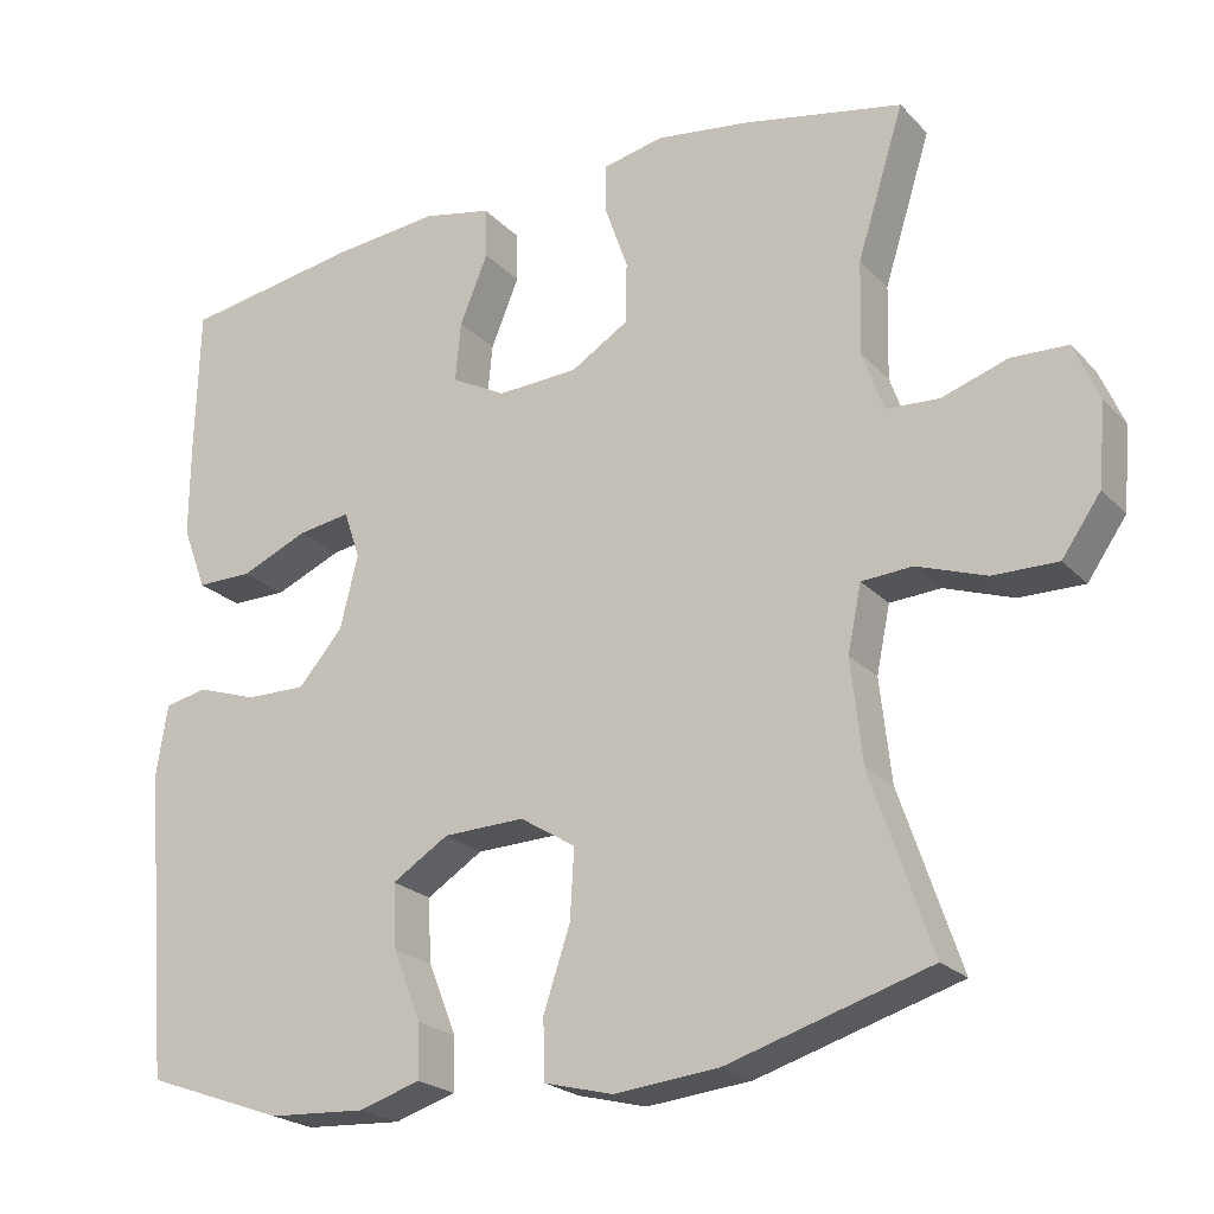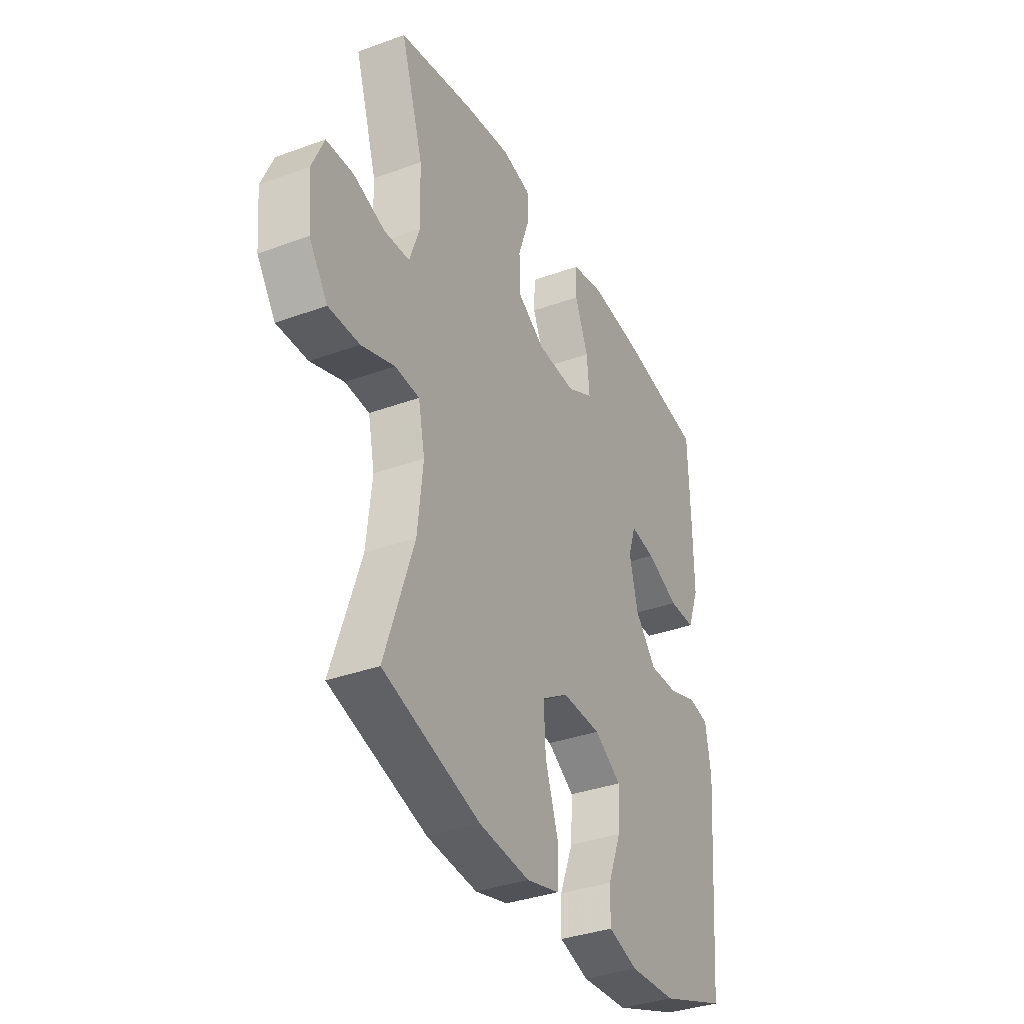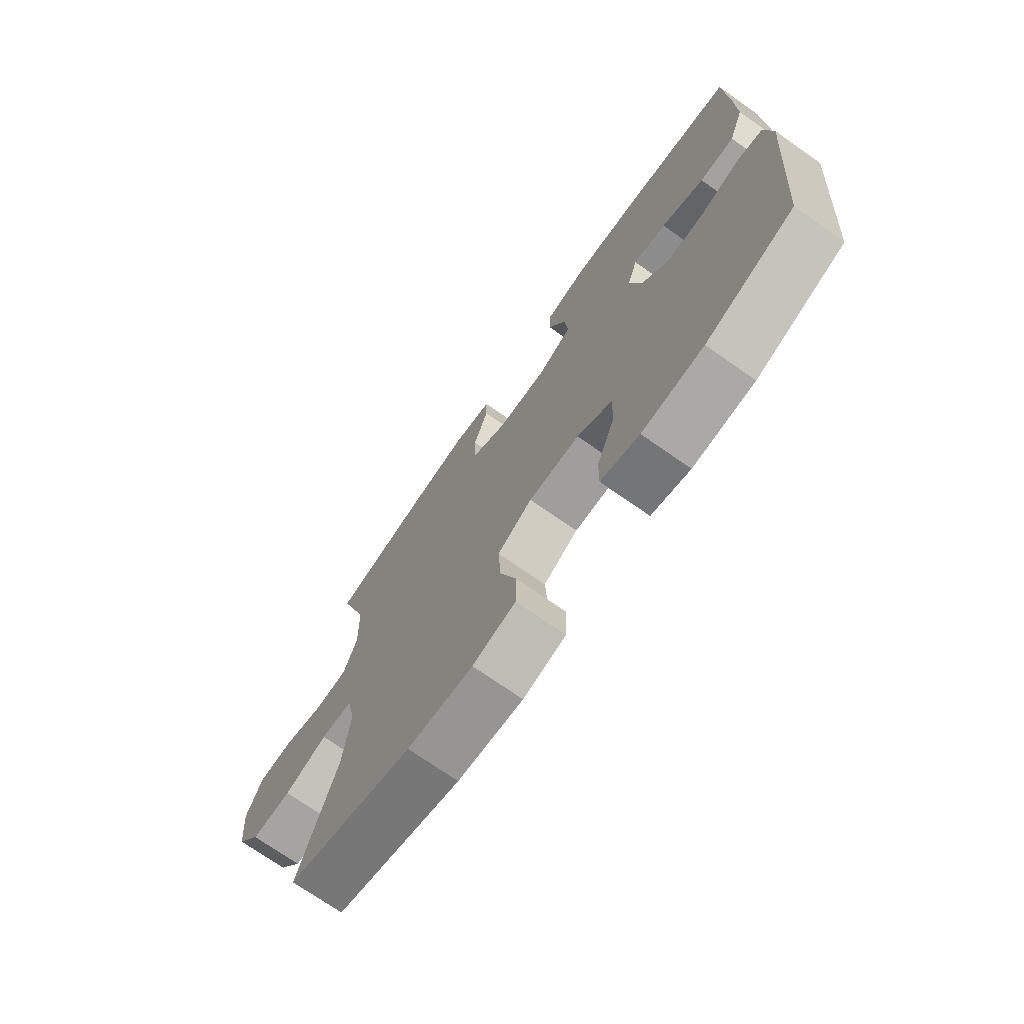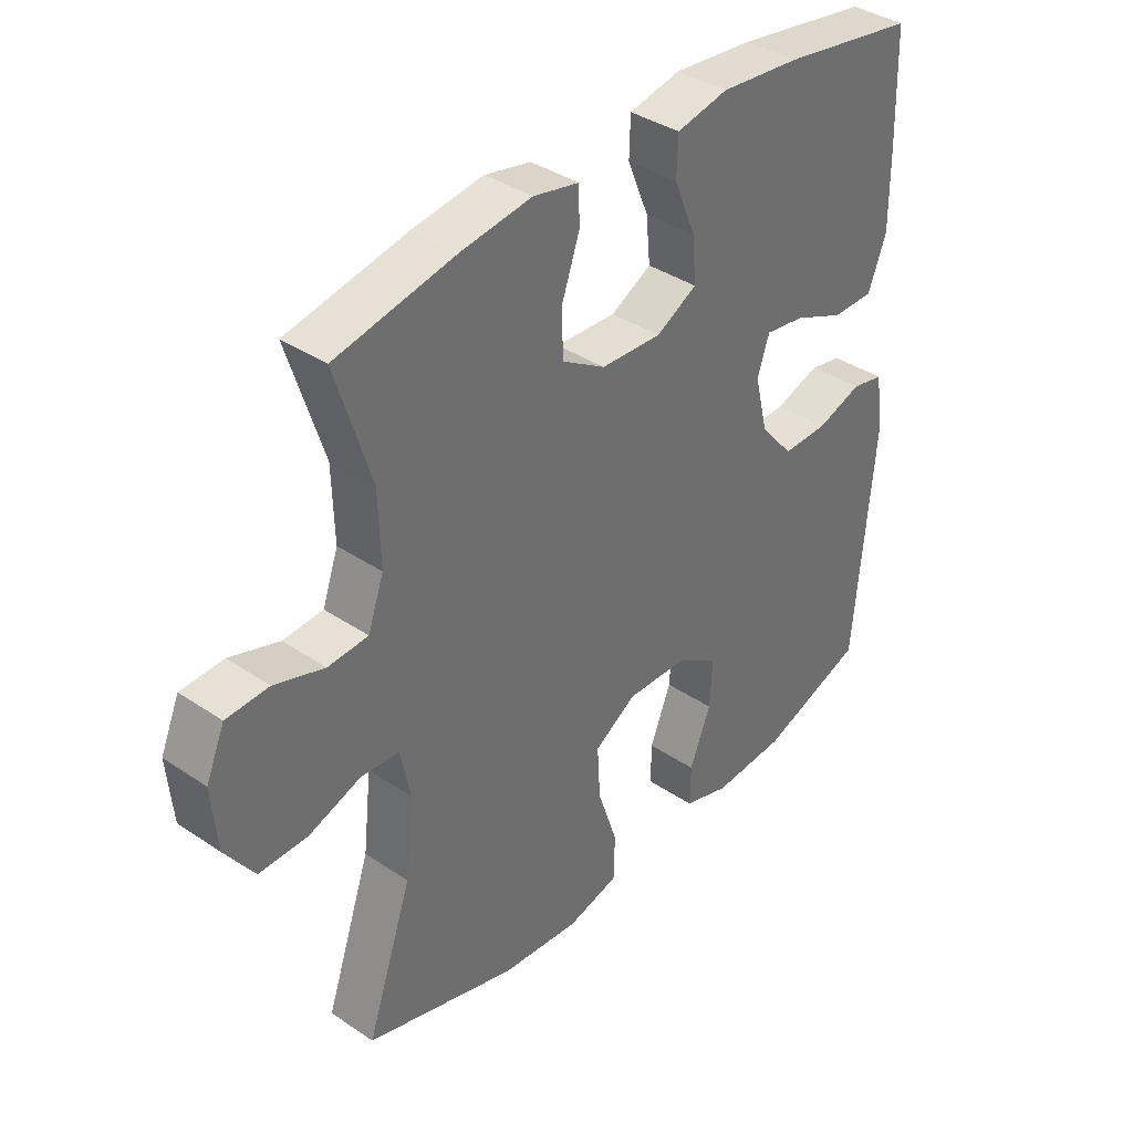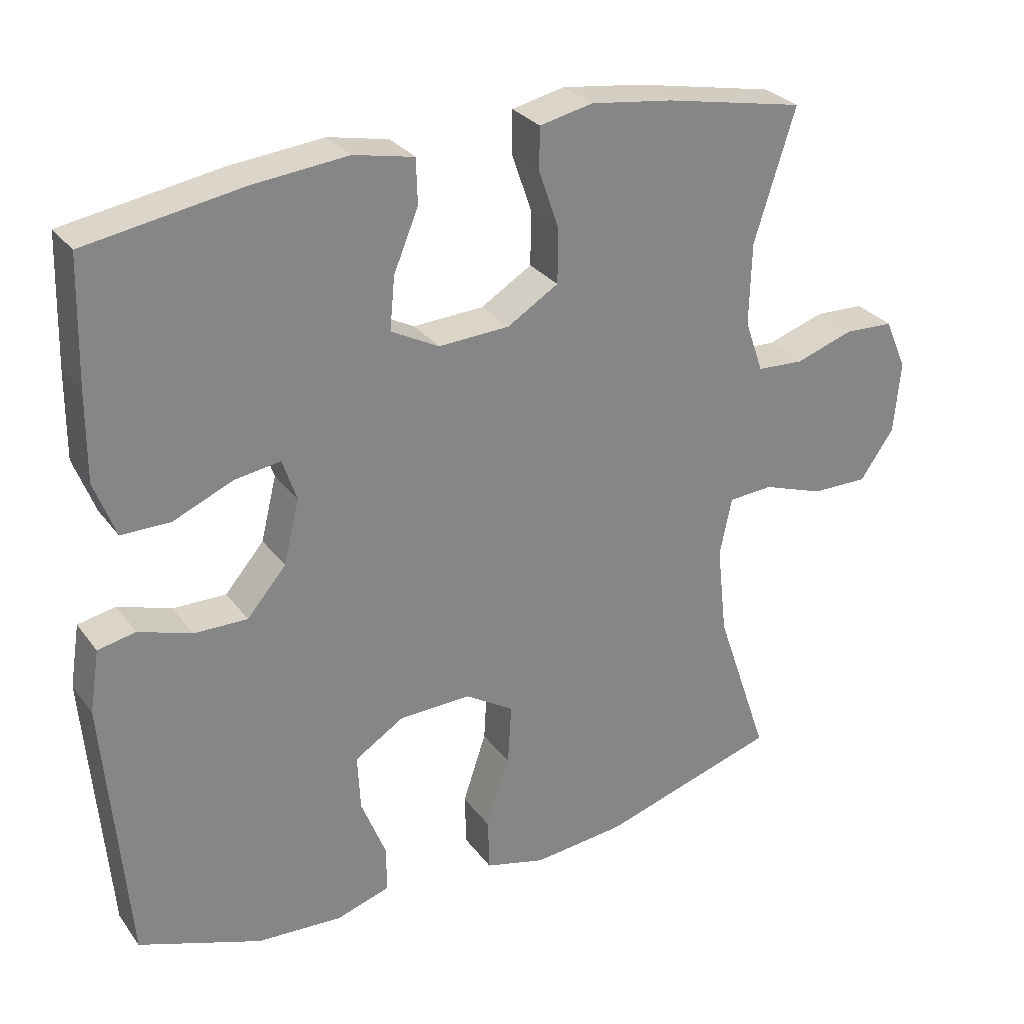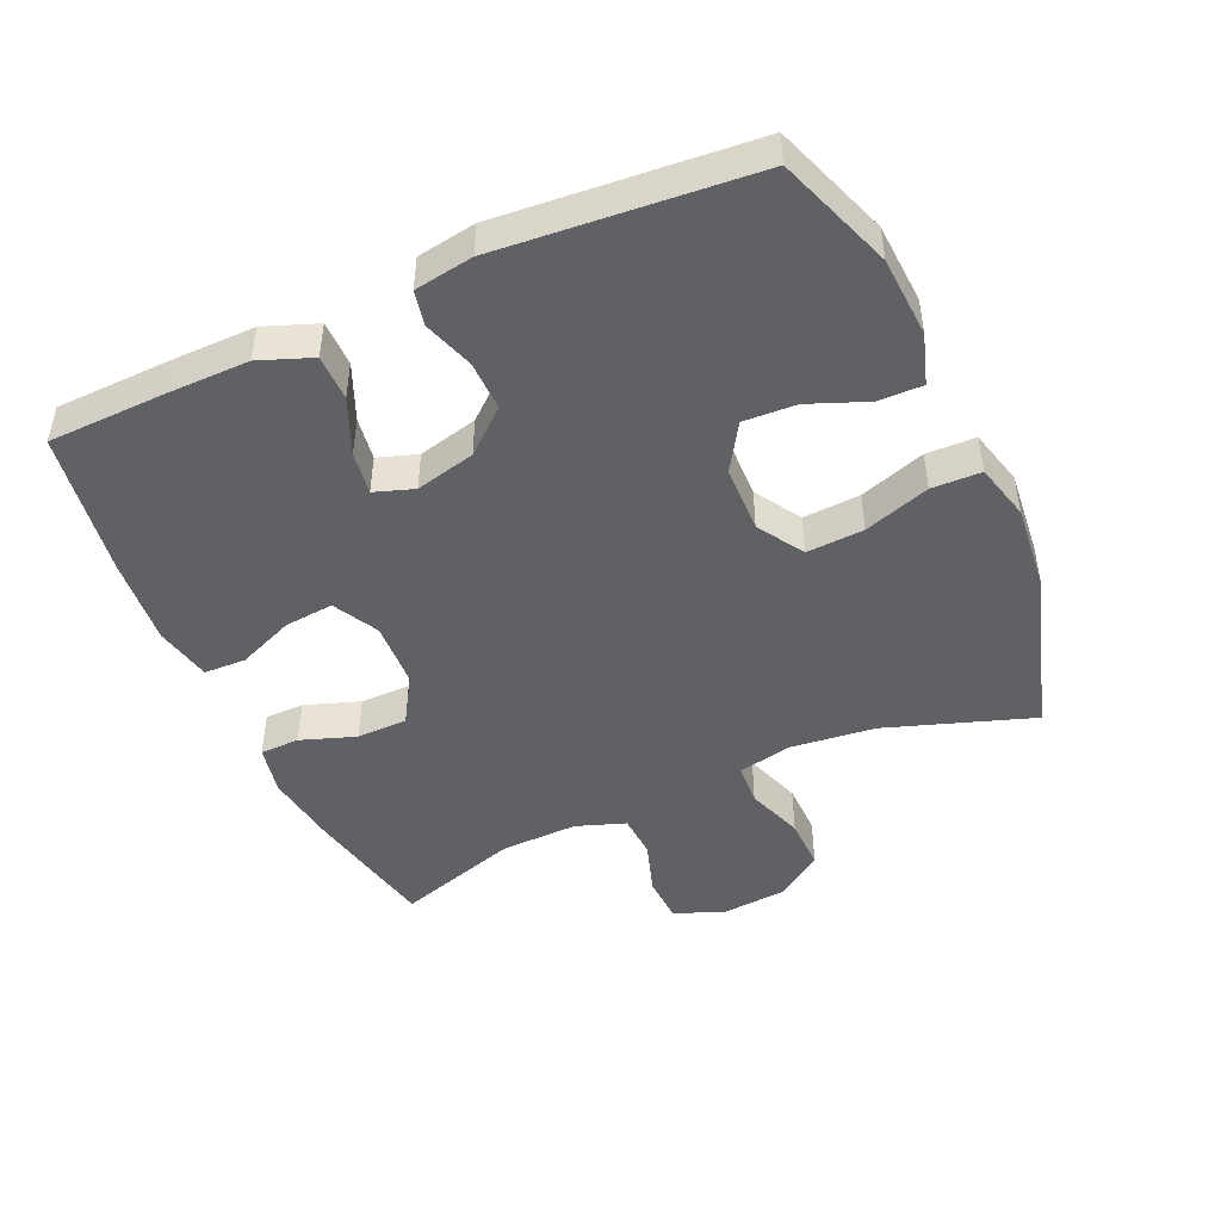
<metadata>
{"format":"obj","ext":"obj","renderer":"f3d","projection":"perspective","resolution":1024,"background":"white","views":[{"elev":-22.4,"azim":-149.0,"up":"+Z"},{"elev":-35.5,"azim":-64.3,"up":"+Z"},{"elev":-72.6,"azim":55.0,"up":"+Z"},{"elev":37.8,"azim":-49.3,"up":"+Z"},{"elev":28.9,"azim":150.7,"up":"+Z"},{"elev":-46.6,"azim":114.2,"up":"+Y"}]}
</metadata>
<code>
v 0.5 0.07 -0.5
v 0.327 0.07 -0.562
v 0.206 0.07 -0.569
v 0.13 0.07 -0.545
v 0.131 0.07 -0.479
v 0.166 0.07 -0.391
v 0.17 0.07 -0.312
v 0.1 0.07 -0.268
v -0.001 0.07 -0.265
v -0.07 0.07 -0.308
v -0.065 0.07 -0.394
v -0.032 0.07 -0.493
v -0.034 0.07 -0.567
v -0.119 0.07 -0.589
v -0.249 0.07 -0.576
v -0.5 0.07 -0.5
v -0.425 0.07 -0.28
v -0.411 0.07 -0.153
v -0.428 0.07 -0.071
v -0.491 0.07 -0.067
v -0.577 0.07 -0.097
v -0.657 0.07 -0.098
v -0.705 0.07 -0.029
v -0.714 0.07 0.073
v -0.683 0.07 0.145
v -0.613 0.07 0.148
v -0.531 0.07 0.121
v -0.465 0.07 0.125
v -0.439 0.07 0.199
v -0.442 0.07 0.315
v -0.5 0.07 0.5
v -0.302 0.07 0.54
v -0.186 0.07 0.556
v -0.111 0.07 0.54
v -0.11 0.07 0.481
v -0.139 0.07 0.398
v -0.138 0.07 0.322
v -0.066 0.07 0.278
v 0.034 0.07 0.273
v 0.102 0.07 0.309
v 0.095 0.07 0.383
v 0.06 0.07 0.468
v 0.062 0.07 0.531
v 0.147 0.07 0.549
v 0.28 0.07 0.536
v 0.5 0.07 0.5
v 0.505 0.07 0.324
v 0.506 0.07 0.2
v 0.476 0.07 0.121
v 0.407 0.07 0.121
v 0.323 0.07 0.157
v 0.258 0.07 0.167
v 0.238 0.07 0.108
v 0.26 0.07 0.018
v 0.315 0.07 -0.046
v 0.39 0.07 -0.045
v 0.465 0.07 -0.02
v 0.518 0.07 -0.031
v 0.532 0.07 -0.119
v 0.5 0 -0.5
v 0.327 0 -0.562
v 0.206 0 -0.569
v 0.13 0 -0.545
v 0.131 0 -0.479
v 0.166 0 -0.391
v 0.17 0 -0.312
v 0.1 0 -0.268
v -0.001 0 -0.265
v -0.07 0 -0.308
v -0.065 0 -0.394
v -0.032 0 -0.493
v -0.034 0 -0.567
v -0.119 0 -0.589
v -0.249 0 -0.576
v -0.5 0 -0.5
v -0.425 0 -0.28
v -0.411 0 -0.153
v -0.428 0 -0.071
v -0.491 0 -0.067
v -0.577 0 -0.097
v -0.657 0 -0.098
v -0.705 0 -0.029
v -0.714 0 0.073
v -0.683 0 0.145
v -0.613 0 0.148
v -0.531 0 0.121
v -0.465 0 0.125
v -0.439 0 0.199
v -0.442 0 0.315
v -0.5 0 0.5
v -0.302 0 0.54
v -0.186 0 0.556
v -0.111 0 0.54
v -0.11 0 0.481
v -0.139 0 0.398
v -0.138 0 0.322
v -0.066 0 0.278
v 0.034 0 0.273
v 0.102 0 0.309
v 0.095 0 0.383
v 0.06 0 0.468
v 0.062 0 0.531
v 0.147 0 0.549
v 0.28 0 0.536
v 0.5 0 0.5
v 0.505 0 0.324
v 0.506 0 0.2
v 0.476 0 0.121
v 0.407 0 0.121
v 0.323 0 0.157
v 0.258 0 0.167
v 0.238 0 0.108
v 0.26 0 0.018
v 0.315 0 -0.046
v 0.39 0 -0.045
v 0.465 0 -0.02
v 0.518 0 -0.031
v 0.532 0 -0.119
f 4 5 6
f 3 4 6
f 2 3 6
f 1 2 6
f 59 1 6
f 58 59 6
f 57 58 6
f 56 57 6
f 55 56 6 7
f 54 55 7 8
f 53 54 8 9
f 52 53 9 10
f 49 50 51
f 48 49 51
f 47 48 51
f 46 47 51
f 45 46 51
f 44 45 51
f 43 44 51
f 42 43 51
f 41 42 51
f 40 41 51 52
f 39 40 52 10
f 34 35 36
f 33 34 36
f 32 33 36
f 31 32 36
f 30 31 36
f 29 30 36 37
f 28 29 37 38
f 25 26 27
f 24 25 27
f 23 24 27
f 22 23 27
f 21 22 27
f 20 21 27
f 19 20 27 28
f 38 39 10
f 28 38 10
f 19 28 10
f 18 19 10
f 15 16 17
f 14 15 17
f 13 14 17
f 12 13 17
f 11 12 17
f 10 11 17 18
f 65 64 63
f 65 63 62
f 65 62 61
f 65 61 60
f 65 60 118
f 65 118 117
f 65 117 116
f 65 116 115
f 66 65 115 114
f 67 66 114 113
f 68 67 113 112
f 69 68 112 111
f 110 109 108
f 110 108 107
f 110 107 106
f 110 106 105
f 110 105 104
f 110 104 103
f 110 103 102
f 110 102 101
f 110 101 100
f 111 110 100 99
f 69 111 99 98
f 95 94 93
f 95 93 92
f 95 92 91
f 95 91 90
f 95 90 89
f 96 95 89 88
f 97 96 88 87
f 86 85 84
f 86 84 83
f 86 83 82
f 86 82 81
f 86 81 80
f 86 80 79
f 87 86 79 78
f 69 98 97
f 69 97 87
f 69 87 78
f 69 78 77
f 76 75 74
f 76 74 73
f 76 73 72
f 76 72 71
f 76 71 70
f 77 76 70 69
f 1 60 61 2
f 2 61 62 3
f 3 62 63 4
f 4 63 64 5
f 5 64 65 6
f 6 65 66 7
f 7 66 67 8
f 8 67 68 9
f 9 68 69 10
f 10 69 70 11
f 11 70 71 12
f 12 71 72 13
f 13 72 73 14
f 14 73 74 15
f 15 74 75 16
f 16 75 76 17
f 17 76 77 18
f 18 77 78 19
f 19 78 79 20
f 20 79 80 21
f 21 80 81 22
f 22 81 82 23
f 23 82 83 24
f 24 83 84 25
f 25 84 85 26
f 26 85 86 27
f 27 86 87 28
f 28 87 88 29
f 29 88 89 30
f 30 89 90 31
f 31 90 91 32
f 32 91 92 33
f 33 92 93 34
f 34 93 94 35
f 35 94 95 36
f 36 95 96 37
f 37 96 97 38
f 38 97 98 39
f 39 98 99 40
f 40 99 100 41
f 41 100 101 42
f 42 101 102 43
f 43 102 103 44
f 44 103 104 45
f 45 104 105 46
f 46 105 106 47
f 47 106 107 48
f 48 107 108 49
f 49 108 109 50
f 50 109 110 51
f 51 110 111 52
f 52 111 112 53
f 53 112 113 54
f 54 113 114 55
f 55 114 115 56
f 56 115 116 57
f 57 116 117 58
f 58 117 118 59
f 59 118 60 1

</code>
